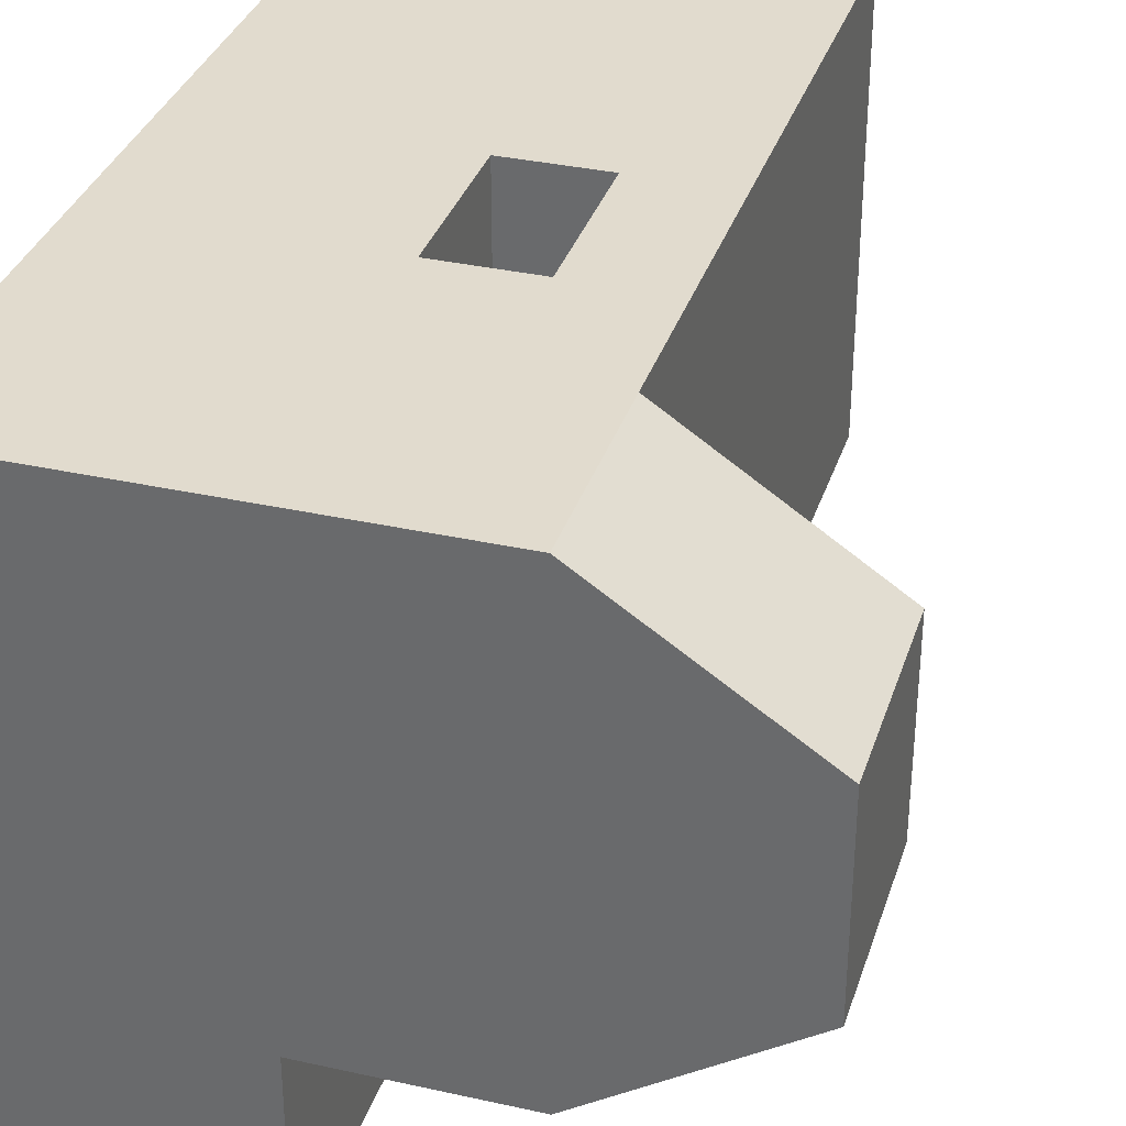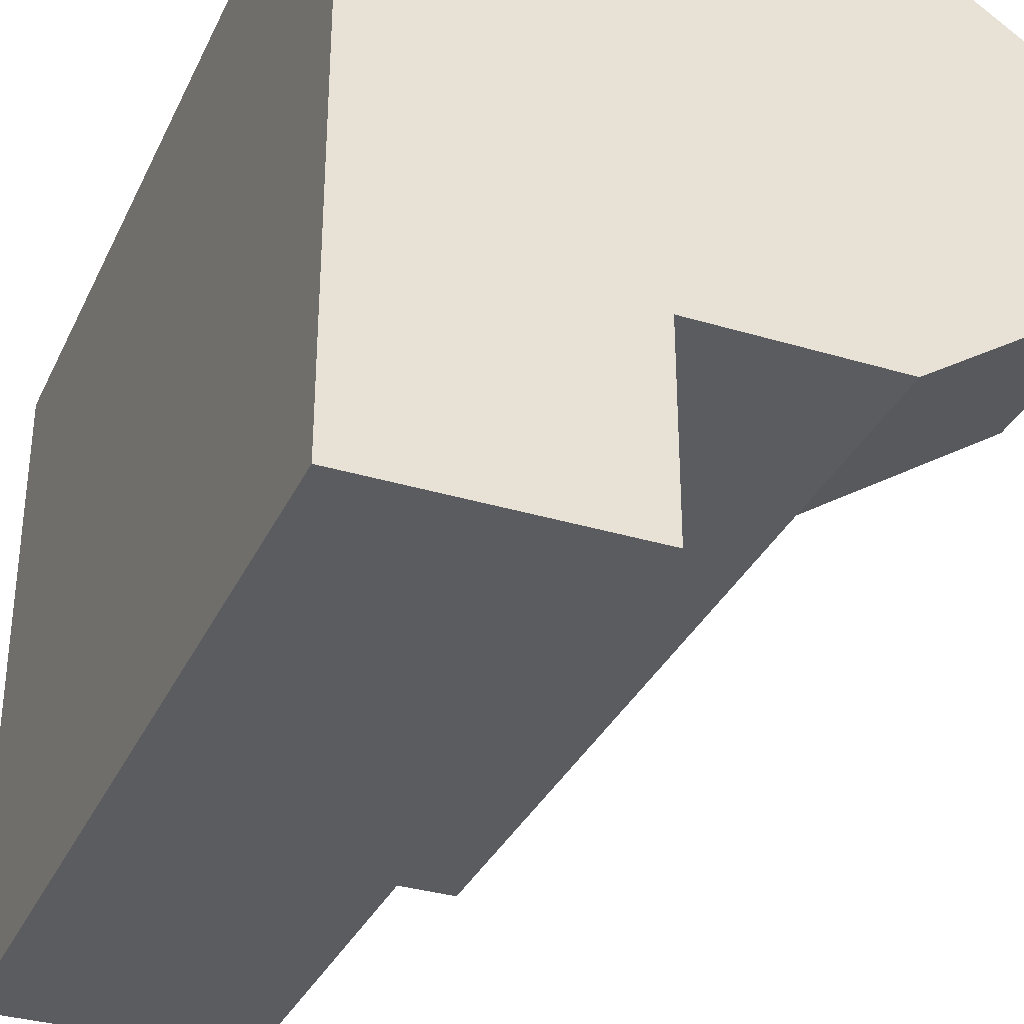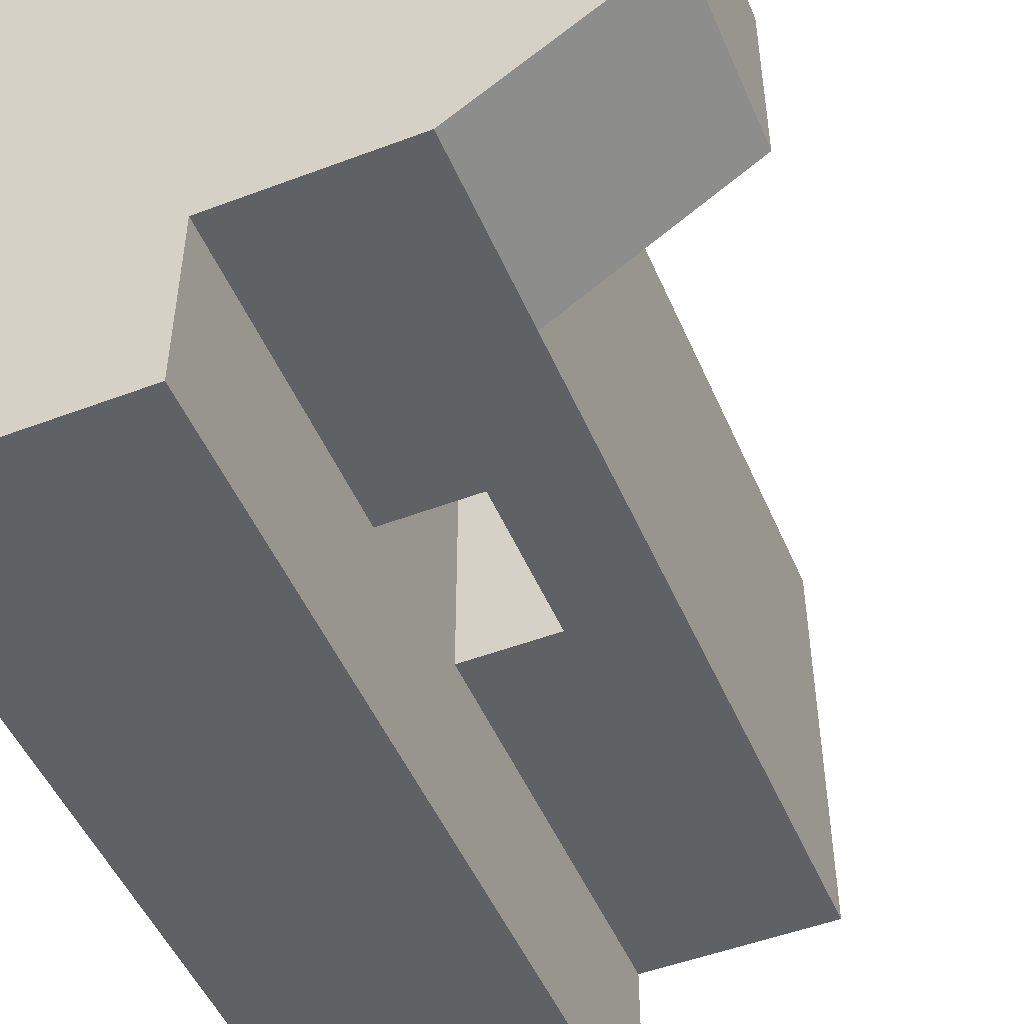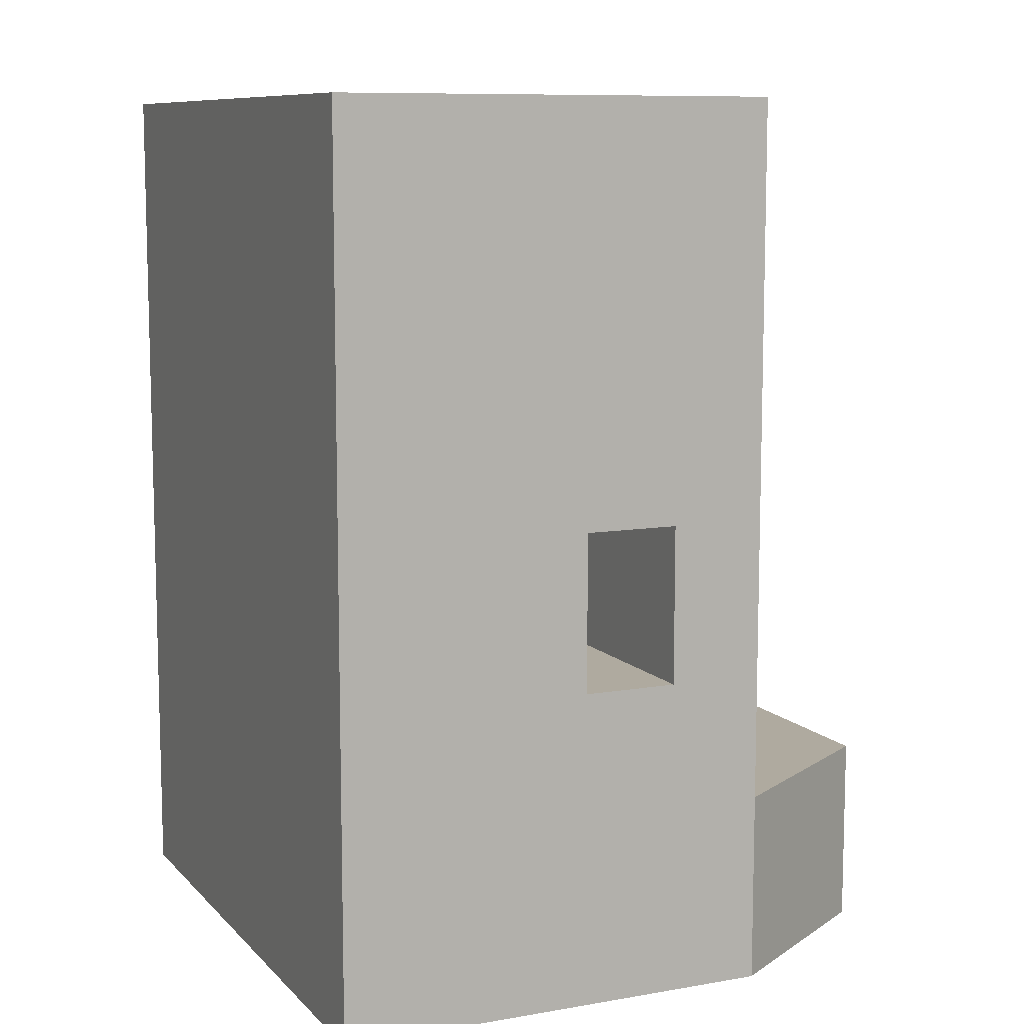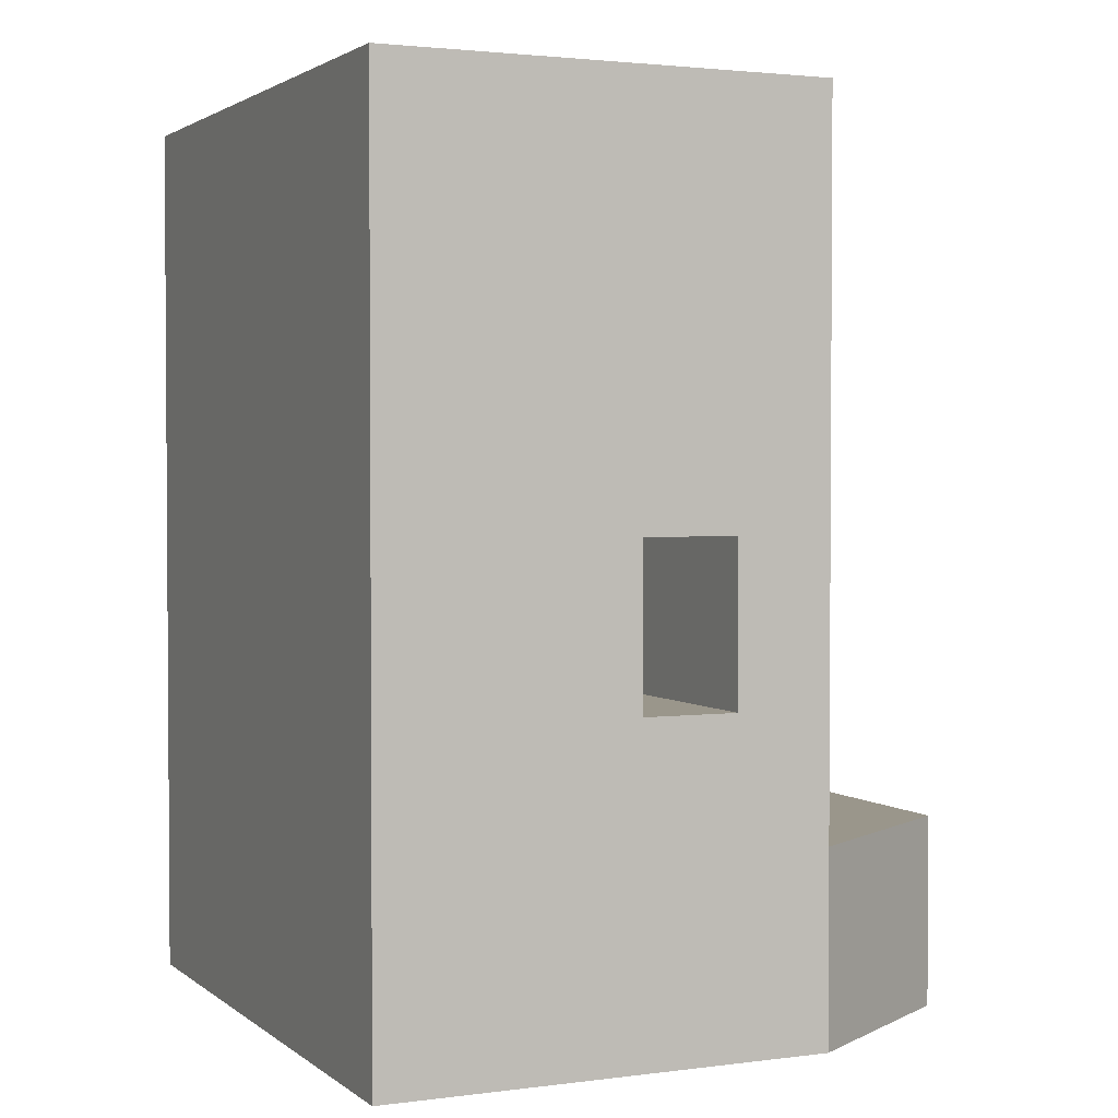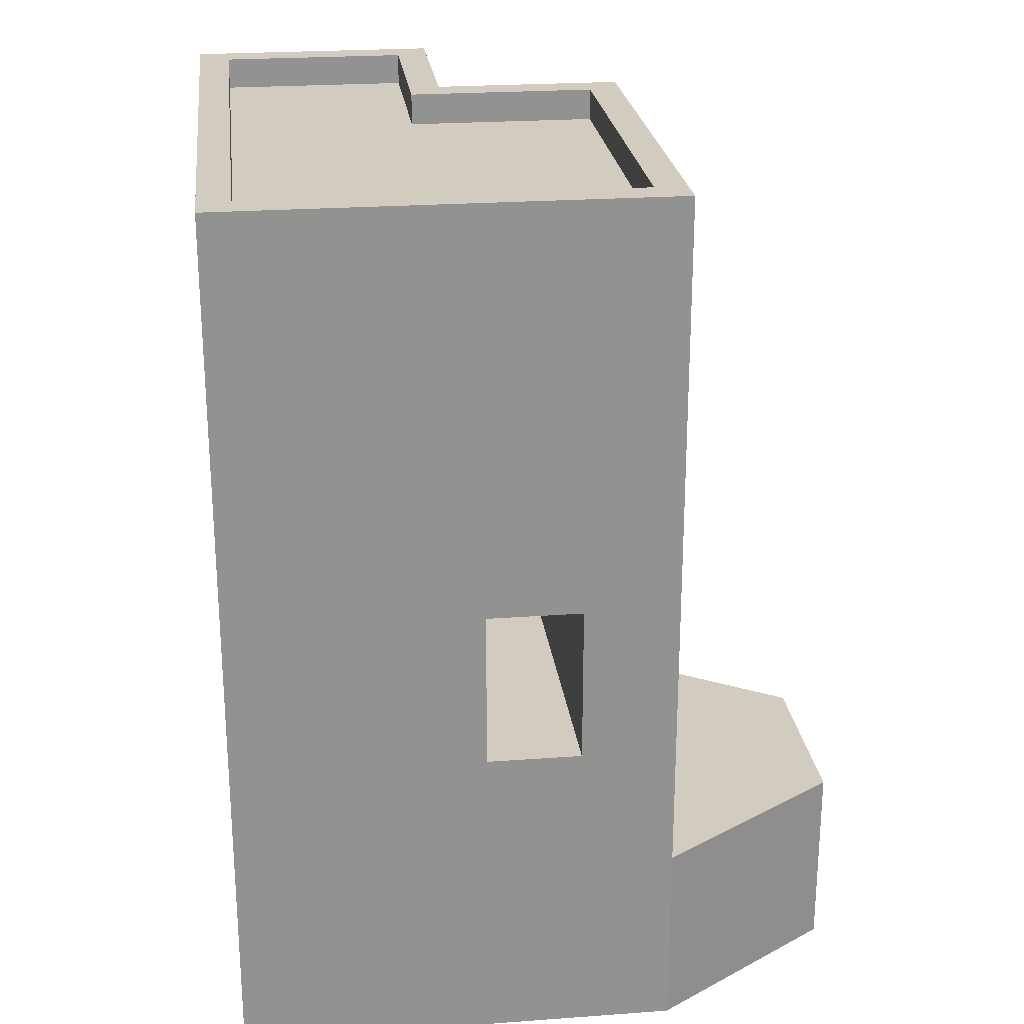
<metadata>
{"format":"obj","ext":"obj","renderer":"f3d","projection":"perspective","resolution":1024,"background":"white","views":[{"elev":33.9,"azim":16.9,"up":"+Z"},{"elev":-33.6,"azim":-22.4,"up":"+Z"},{"elev":-49.5,"azim":22.7,"up":"+Z"},{"elev":9.4,"azim":-24.3,"up":"+Y"},{"elev":2.3,"azim":-24.5,"up":"+Y"},{"elev":24.1,"azim":-6.9,"up":"+Y"}]}
</metadata>
<code>
g pb_Mesh65264
v 14 0 -18
v 6 0 -18
v 14 0 -12
v 6 0 -12
v 14 0 2
v 6 0 2
v 14 28 -18
v 14 28 -12
v 13 28 -17
v 13 28 -11
v 6 28 2
v 6 28 -12
v 7 28 1
v 7 28 -11
v 13 28 2
v 13 28 1
v 6 28 -18
v 7 28 -17
v 20 28 -12
v 20 28 2
v 19 28 -11
v 19 28 1
v 6 0 2
v 13.5 6 2
v 14 0 2
v 6 6 2
v 6 0 -12
v 6 0 -18
v 6 6 -18
v 6 6 -12
v 6 6 -18
v 14 0 -18
v 14 6 -18
v 6 0 -18
v 14 6 -18
v 14 0 -12
v 14 6 -12
v 14 0 -18
v 26 6 -8
v 26 0 -2
v 26 6 -2
v 26 0 -8
v 6 0 2
v 6 6 2
v 20 0 2
v 20 6 2
v 26 0 -2
v 26 6 -2
v 20 6 -12
v 20 0 -12
v 26 6 -8
v 26 0 -8
v 20 0 -12
v 20 0 2
v 26 0 -8
v 26 0 -2
v 17 0 2
v 17 0 -12
v 15.5 28 1
v 16.5 28 2
v 15.5 28 -11
v 17 28 -12
v 17 6 -12
v 20 0 -12
v 20 6 -12
v 17 0 -12
v 14 6 -12
v 14 0 -12
v 20 6 2
v 20 0 2
v 17 0 2
v 16.75 6 2
v 6 15 2
v 13 28 2
v 14 15 2
v 6 28 2
v 6 15 -12
v 6 15 -18
v 6 28 -18
v 6 28 -12
v 6 28 -18
v 14 15 -18
v 14 28 -18
v 6 15 -18
v 14 28 -18
v 14 15 -12
v 14 28 -12
v 14 15 -18
v 20 28 -12
v 20 15 2
v 20 28 2
v 20 15 -12
v 6 15 2
v 6 28 2
v 17 28 -12
v 20 15 -12
v 20 28 -12
v 17 15 -12
v 14 28 -12
v 14 15 -12
v 20 28 2
v 20 15 2
v 17 15 2
v 16.5 28 2
v 6 10 2
v 14 10 2
v 6 10 -18
v 6 10 -12
v 6 10 -18
v 14 10 -18
v 14 10 -18
v 14 10 -12
v 20 10 -12
v 20 6 2
v 20 10 2
v 20 6 -12
v 6 10 2
v 17 10 -12
v 20 10 -12
v 14 10 -12
v 20 10 2
v 17 10 2
v 17 10 -12
v 17 15 -12
v 17 10 2
v 17 15 2
v 17 15 -12
v 14 15 -12
v 17 15 2
v 14 15 2
v 14 15 2
v 14 10 2
v 13 28 -17
v 13 28 -11
v 13 27 -17
v 13 27 -11
v 7 28 1
v 7 28 -11
v 7 27 1
v 7 27 -11
v 15.5 28 1
v 13 28 1
v 15.5 27 1
v 13 27 1
v 7 28 1
v 7 27 1
v 7 28 -17
v 7 27 -17
v 7 28 -17
v 13 28 -17
v 7 27 -17
v 13 27 -17
v 13 28 -11
v 15.5 28 -11
v 13 27 -11
v 15.5 27 -11
v 19 28 1
v 19 27 1
v 19 28 -11
v 19 27 -11
v 19 28 -11
v 19 28 1
v 19 27 -11
v 19 27 1
v 13 27 -11
v 7 27 -11
v 13 27 -17
v 7 27 -17
v 7 27 1
v 13 27 1
v 20 6 2
v 20 6 -12
v 26 6 -2
v 26 6 -8
v 15.5 27 -11
v 15.5 27 1
v 19 27 -11
v 19 27 1
v 14 10 -12
v 17 10 -12
v 14 10 2
v 17 10 2
g pb_Mesh65264_0
f 3 2 1
f 3 4 2
f 5 4 3
f 5 6 4
f 9 8 7
f 9 10 8
f 13 12 11
f 13 14 12
f 16 11 15
f 16 13 11
f 14 17 12
f 14 18 17
f 18 7 17
f 18 9 7
f 21 20 19
f 21 22 20
f 25 24 23
f 24 26 23
f 29 28 27
f 29 27 30
f 33 32 31
f 32 34 31
f 37 36 35
f 36 38 35
f 41 40 39
f 40 42 39
f 30 27 43
f 30 43 44
f 47 46 45
f 47 48 46
f 51 50 49
f 51 52 50
f 55 54 53
f 55 56 54
f 5 3 57
f 3 58 57
f 57 58 54
f 58 53 54
f 60 22 59
f 20 22 60
f 59 16 15
f 60 59 15
f 61 8 10
f 61 62 8
f 21 62 61
f 21 19 62
f 65 64 63
f 64 66 63
f 63 66 67
f 66 68 67
f 71 70 69
f 72 71 69
f 72 25 71
f 24 25 72
f 75 74 73
f 74 76 73
f 79 78 77
f 79 77 80
f 83 82 81
f 82 84 81
f 87 86 85
f 86 88 85
f 91 90 89
f 90 92 89
f 80 77 93
f 80 93 94
f 97 96 95
f 96 98 95
f 95 98 99
f 98 100 99
f 103 102 101
f 104 103 101
f 104 75 103
f 74 75 104
f 106 75 105
f 75 73 105
f 24 106 26
f 106 105 26
f 107 29 30
f 107 30 108
f 78 107 108
f 78 108 77
f 110 33 109
f 33 31 109
f 82 110 84
f 110 109 84
f 112 37 111
f 37 35 111
f 86 112 88
f 112 111 88
f 115 114 113
f 114 116 113
f 90 115 92
f 115 113 92
f 108 30 44
f 108 44 117
f 77 108 117
f 77 117 93
f 119 65 118
f 65 63 118
f 96 119 98
f 119 118 98
f 118 63 120
f 63 67 120
f 122 121 102
f 103 122 102
f 72 69 121
f 122 72 121
f 122 24 72
f 106 24 122
f 125 124 123
f 125 126 124
f 129 128 127
f 129 130 128
f 131 112 86
f 131 132 112
f 135 134 133
f 135 136 134
f 139 138 137
f 139 140 138
f 143 142 141
f 143 144 142
f 144 145 142
f 144 146 145
f 140 147 138
f 140 148 147
f 151 150 149
f 151 152 150
f 155 154 153
f 155 156 154
f 158 141 157
f 158 143 141
f 156 159 154
f 156 160 159
f 163 162 161
f 163 164 162
g pb_Mesh65264_1
f 167 166 165
f 167 168 166
f 169 165 166
f 169 170 165
f 173 172 171
f 173 174 172
f 176 175 165
f 176 165 170
f 178 177 175
f 178 175 176
f 181 180 179
f 181 182 180

</code>
